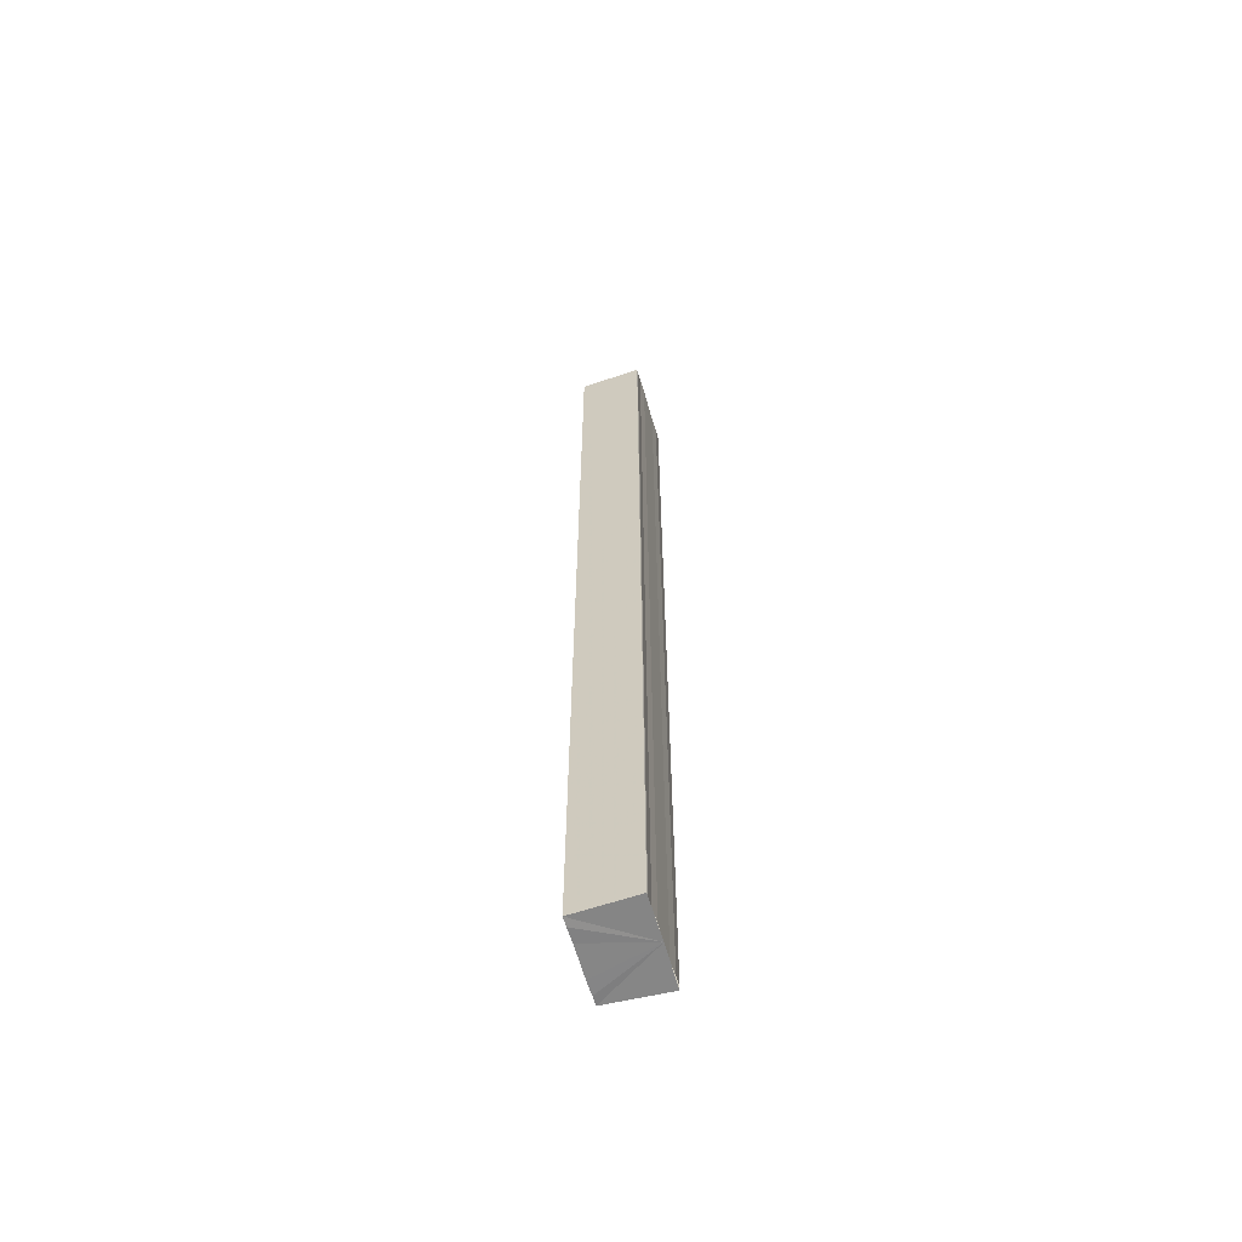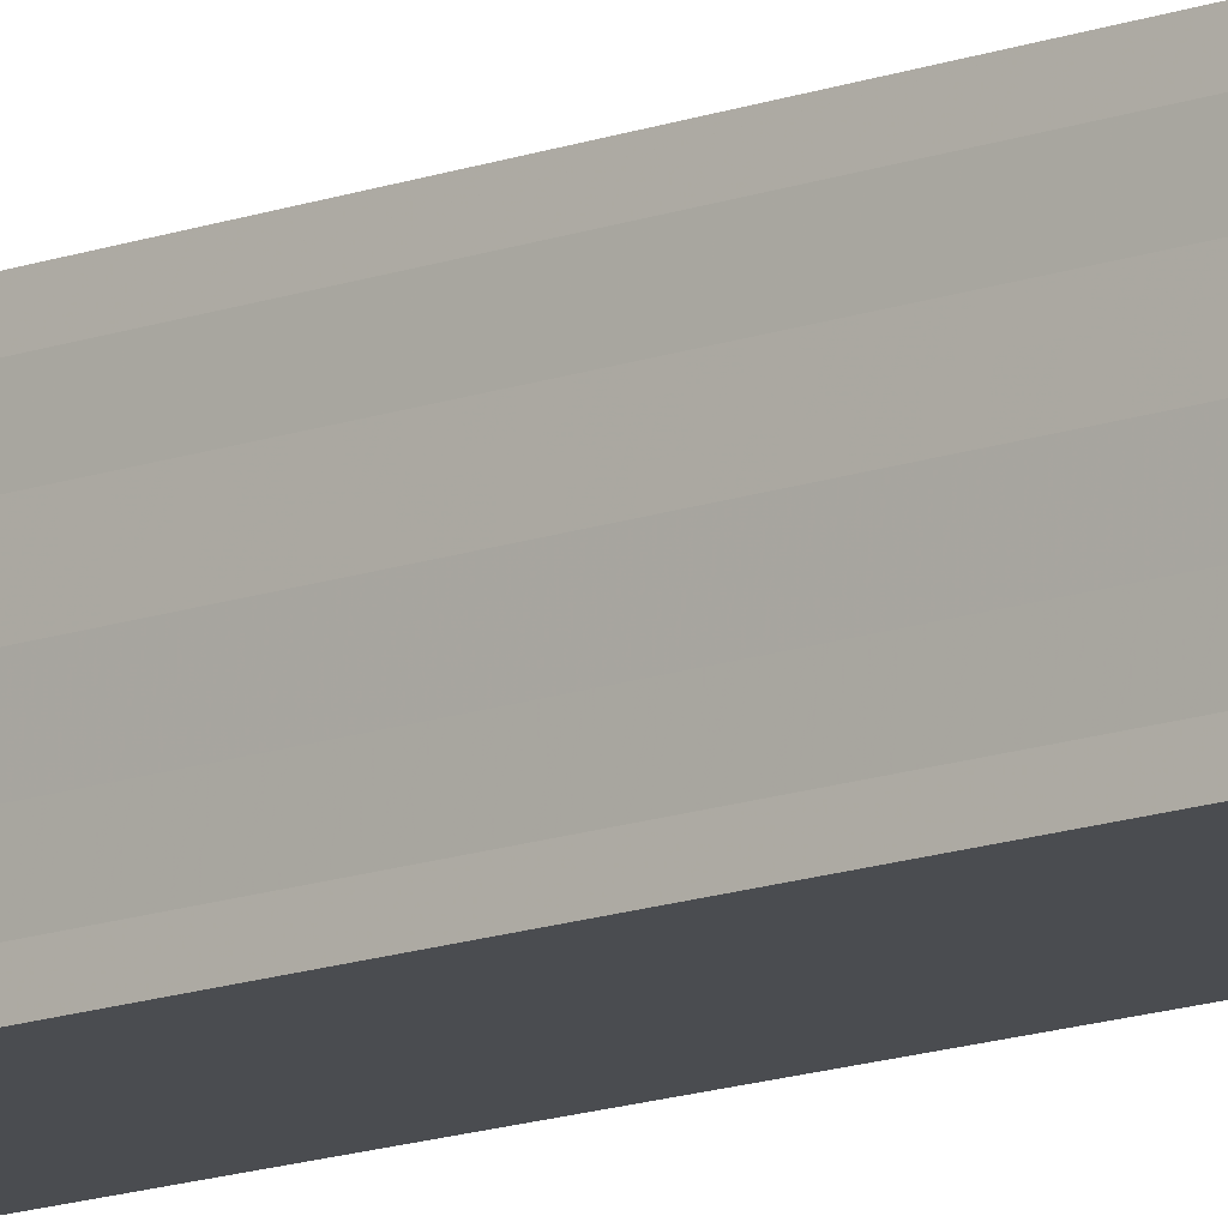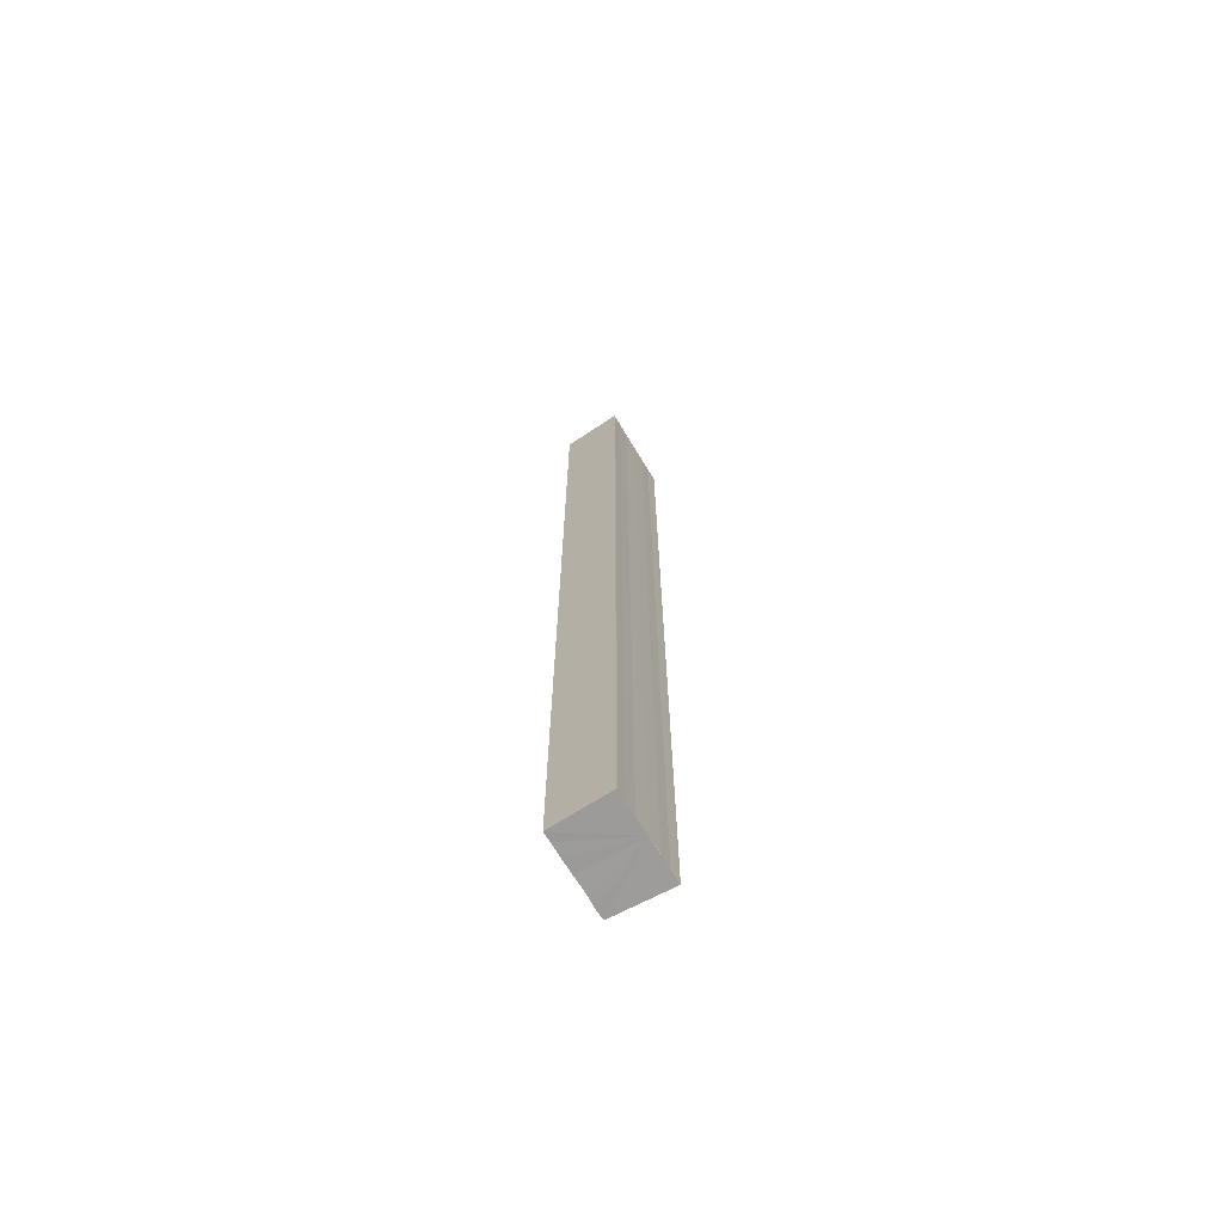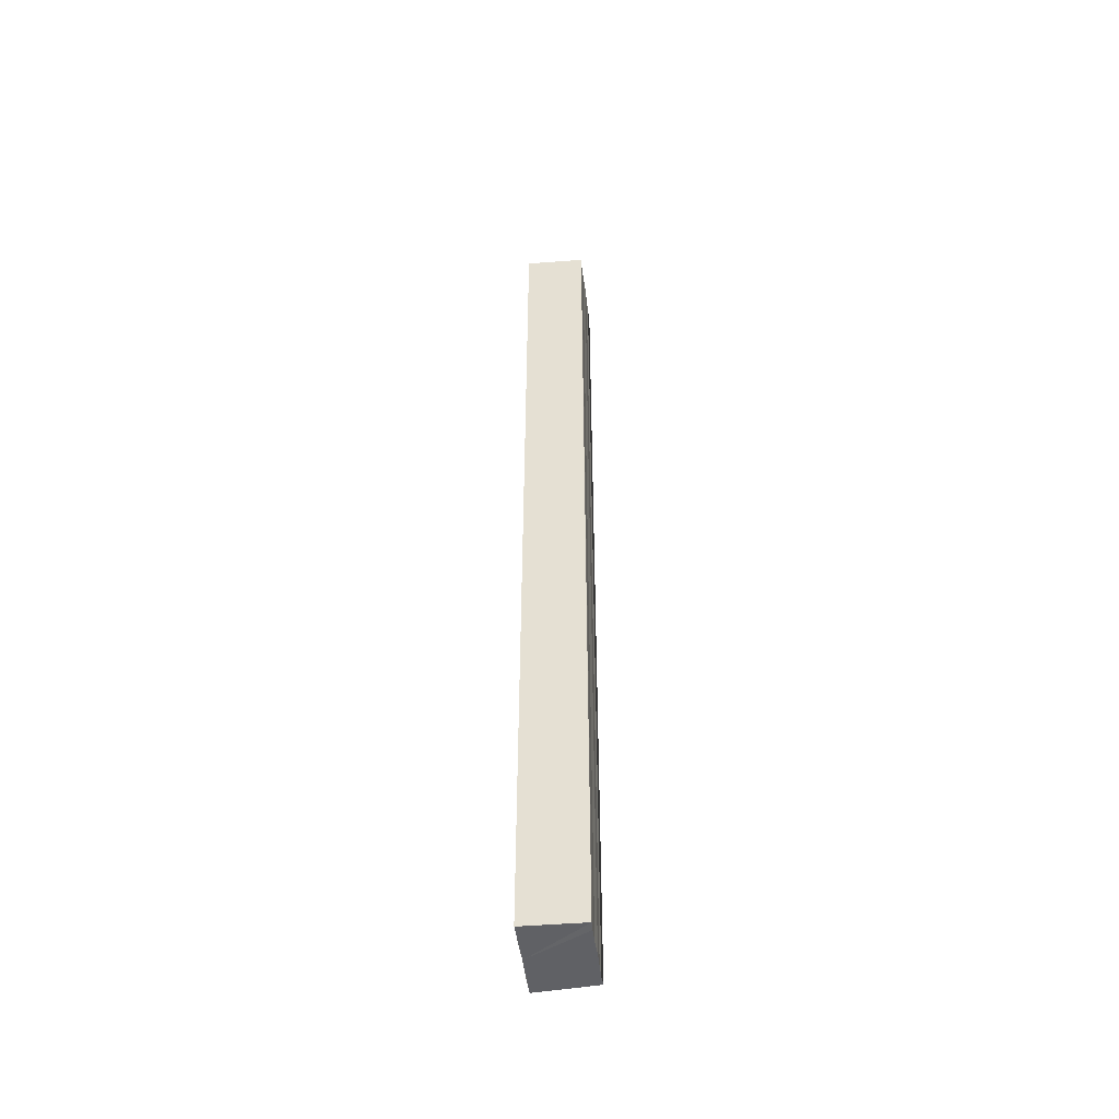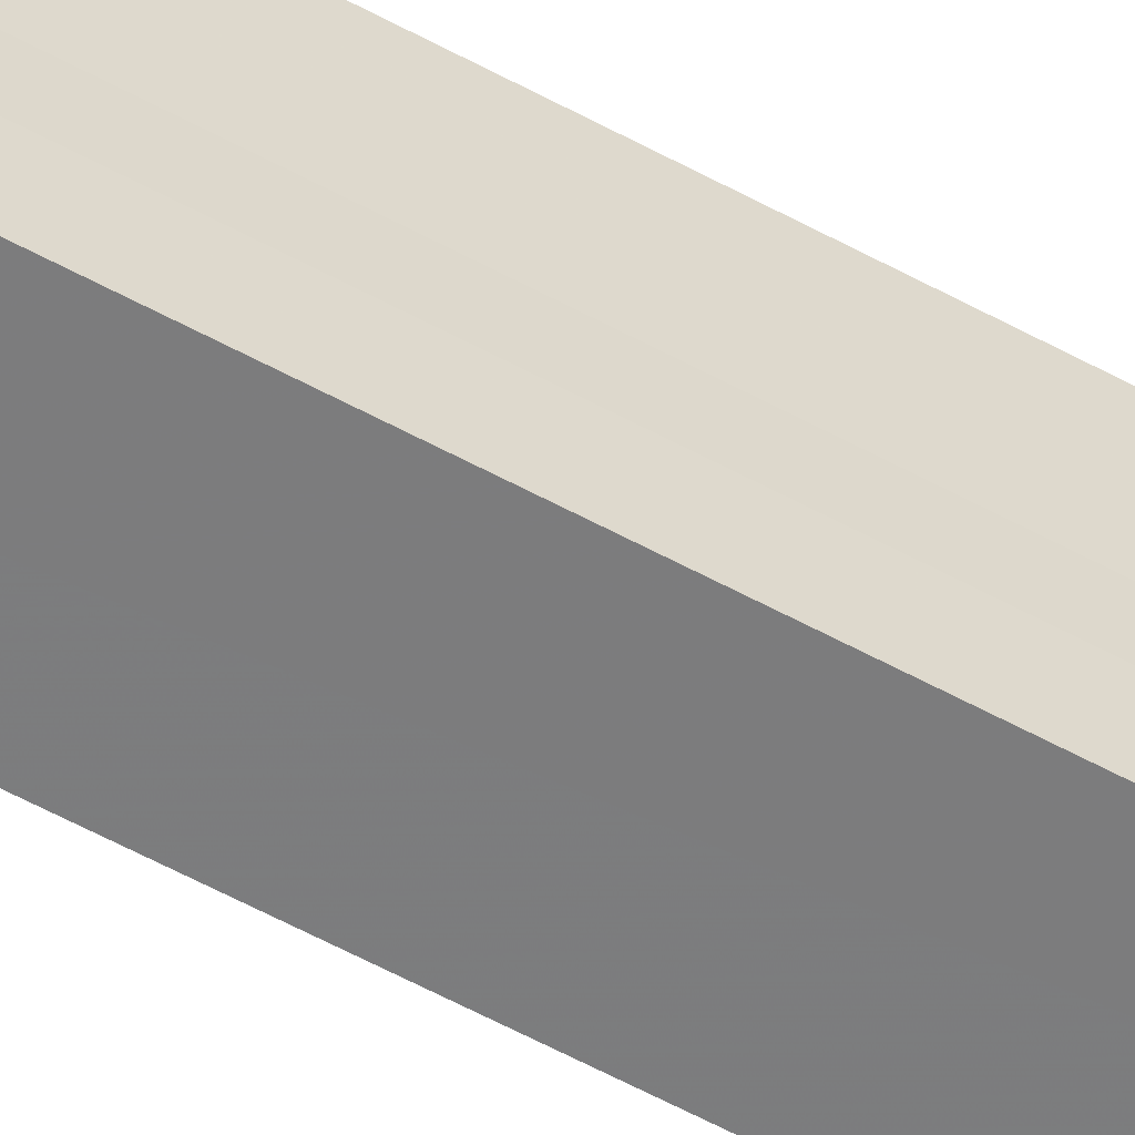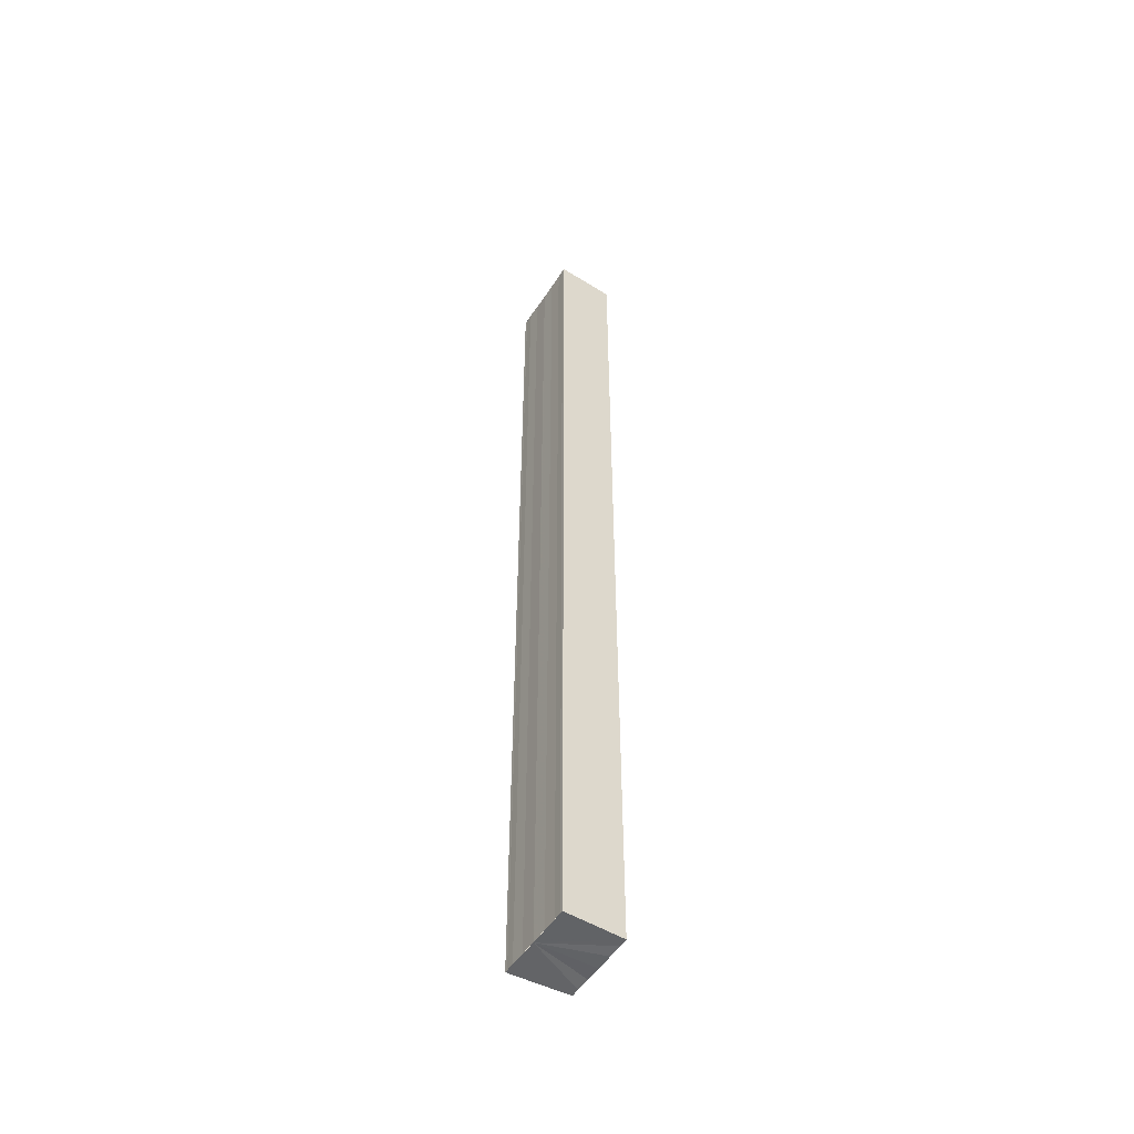
<metadata>
{"format":"obj","ext":"obj","renderer":"f3d","projection":"perspective","resolution":1024,"background":"white","views":[{"elev":-61.9,"azim":16.0,"up":"+Y"},{"elev":-13.0,"azim":-48.6,"up":"+Z"},{"elev":-69.6,"azim":31.0,"up":"+Y"},{"elev":-49.2,"azim":-172.4,"up":"+Y"},{"elev":-56.0,"azim":-120.1,"up":"+Z"},{"elev":-51.3,"azim":148.1,"up":"+Y"}]}
</metadata>
<code>
o 25612
v 2225 1865 15.35
v 2225 1865 15.35
v 2225 1865 15.35
v 2225 1865 15.35
v 2225 1865 15.35
v 2225 1865 15.34
v 2225 1865 15.35
v 2225 1865 15.35
v 2225 1865 15.35
v 2225 1865 15.34
v 2225 1865 15.34
v 2225 1865 15.34
v 2225 1865 15.34
v 2225 1865 15.34
v 2225 1865 15.34
v 2225 1865 15.34
v 2225 1865 15.34
v 2225 1865 15.34
v 2225 1865 15.34
v 2225 1865 15.34
v 2225 1865 15.34
v 2225 1865 15.34
v 2225 1865 15.34
v 2225 1865 15.34
v 2225 1865 15.35
v 2225 1865 15.34
v 2225 1865 15.35
v 2225 1865 15.35
v 2225 1865 15.35
v 2225 1865 15.35
v 2225 1865 15.35
v 2225 1865 15.35
v 2225 1865 15.35
v 2225 1865 15.35
v 2225 1865 15.34
v 2225 1865 15.35
v 2225 1865 15.34
v 2225 1865 15.34
v 2225 1865 15.34
v 2225 1865 15.34
v 2225 1865 15.34
v 2225 1865 15.34
v 2225 1865 15.34
v 2225 1865 15.34
v 2225 1865 15.34
v 2225 1865 15.34
v 2225 1865 15.34
v 2225 1865 15.34
v 2225 1865 15.34
v 2225 1865 15.34
v 2225 1865 15.34
v 2225 1865 15.34
v 2225 1865 15.35
v 2225 1865 15.35
v 2225 1865 15.35
v 2225 1865 15.35
v 2225 1865 15.35
v 2225 1865 15.35
v 2225 1865 15.35
v 2225 1865 15.35
v 2225 1865 15.35
v 2225 1865 15.35
v 2225 1865 15.35
v 2225 1865 15.34
v 2225 1865 15.34
v 2225 1865 15.34
v 2225 1865 15.34
v 2225 1865 15.34
f 1 2 3
f 3 4 5
f 6 4 7
f 6 8 4
f 6 9 8
f 6 10 9
f 6 11 10
f 6 12 11
f 6 13 12
f 6 14 13
f 15 14 16
f 17 18 15
f 19 13 20
f 21 22 19
f 23 24 21
f 25 26 23
f 27 28 25
f 29 30 27
f 31 32 29
f 32 33 34
f 33 35 36
f 35 37 38
f 37 39 40
f 39 41 42
f 43 44 45
f 46 44 47
f 44 48 47
f 47 48 49
f 48 50 49
f 49 50 51
f 50 6 51
f 51 6 52
f 6 53 52
f 52 53 54
f 53 55 54
f 54 55 56
f 55 57 56
f 56 57 58
f 57 59 58
f 58 7 60
f 52 60 61
f 52 61 62
f 52 62 63
f 52 63 64
f 52 64 65
f 52 65 66
f 52 66 67
f 52 67 68

</code>
